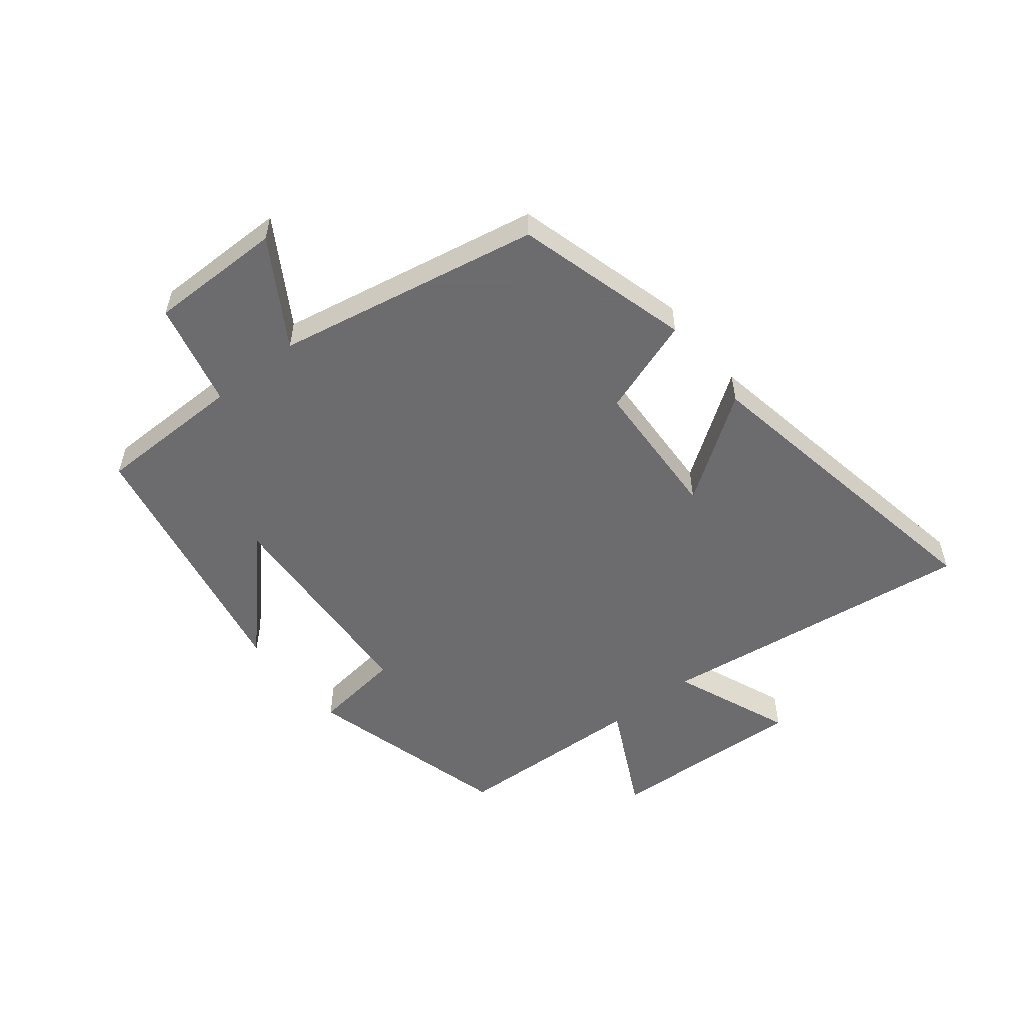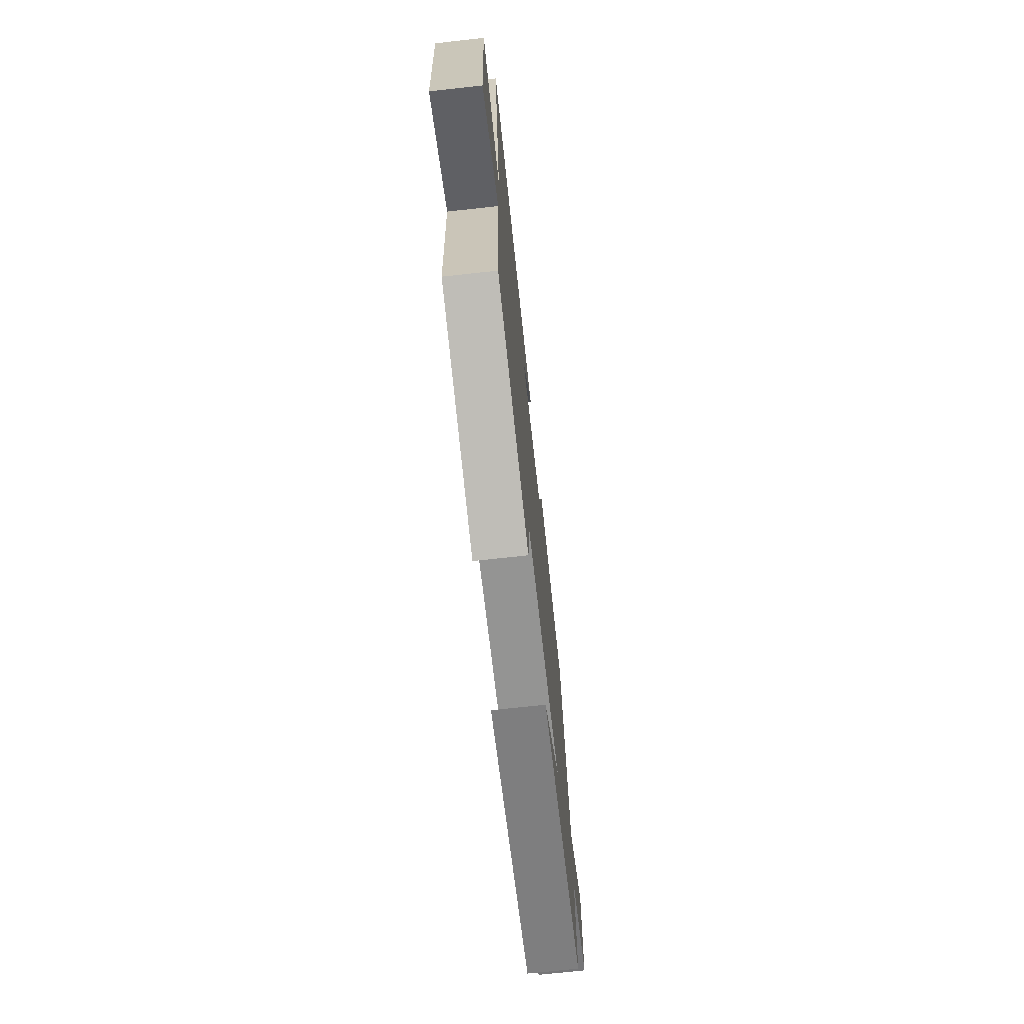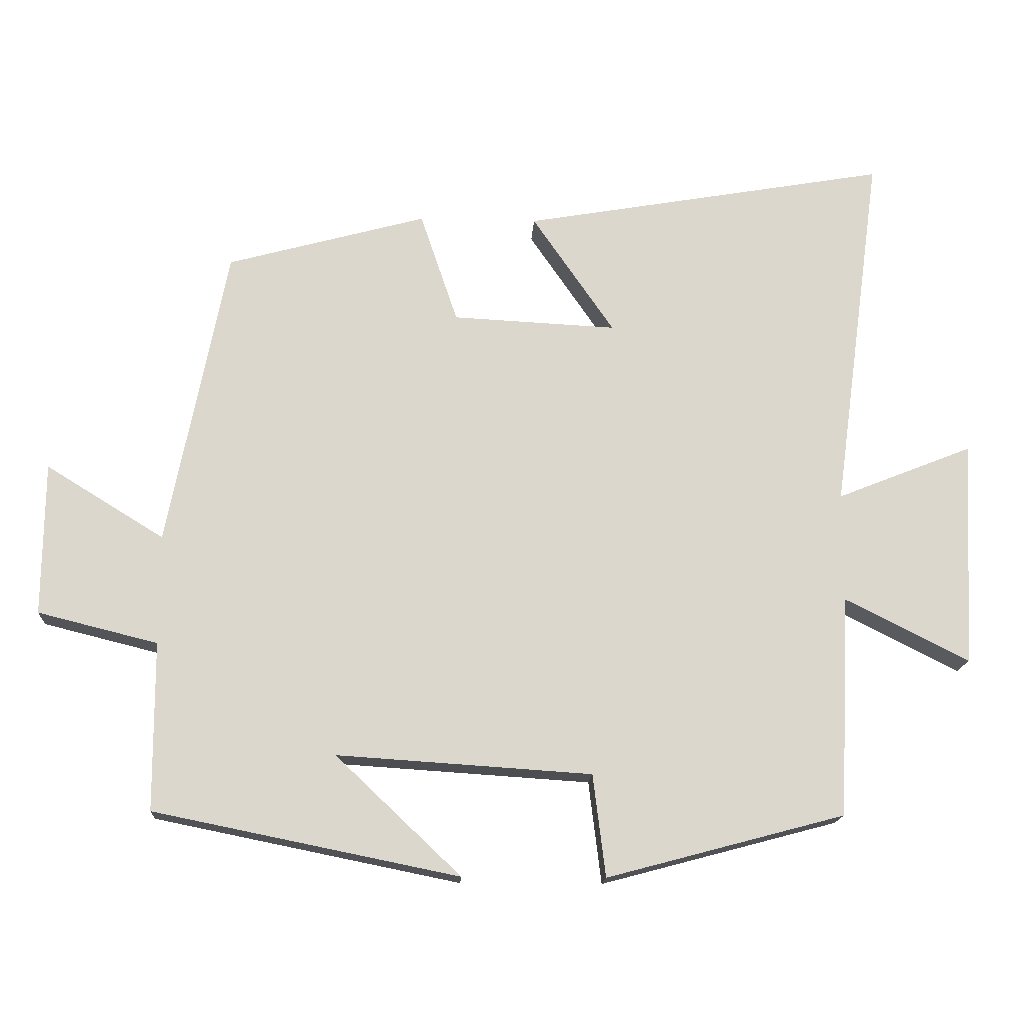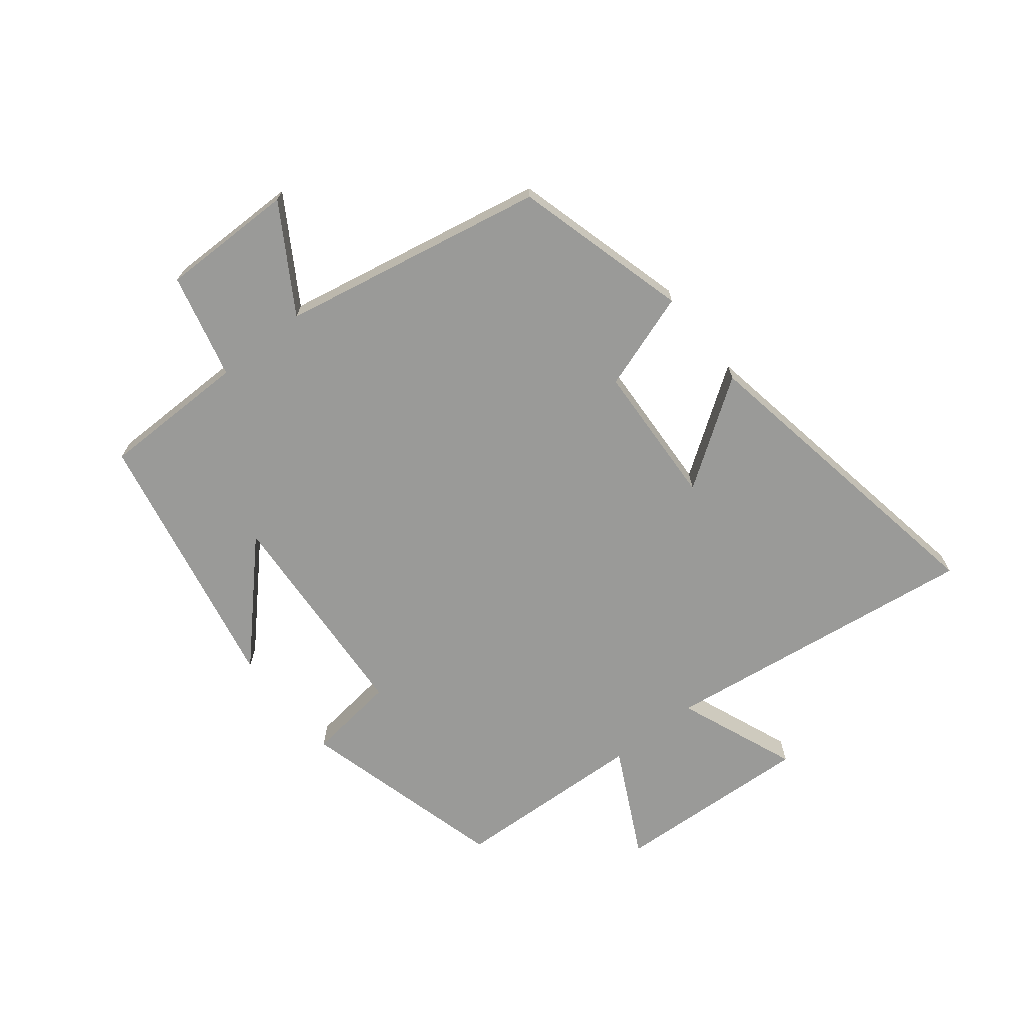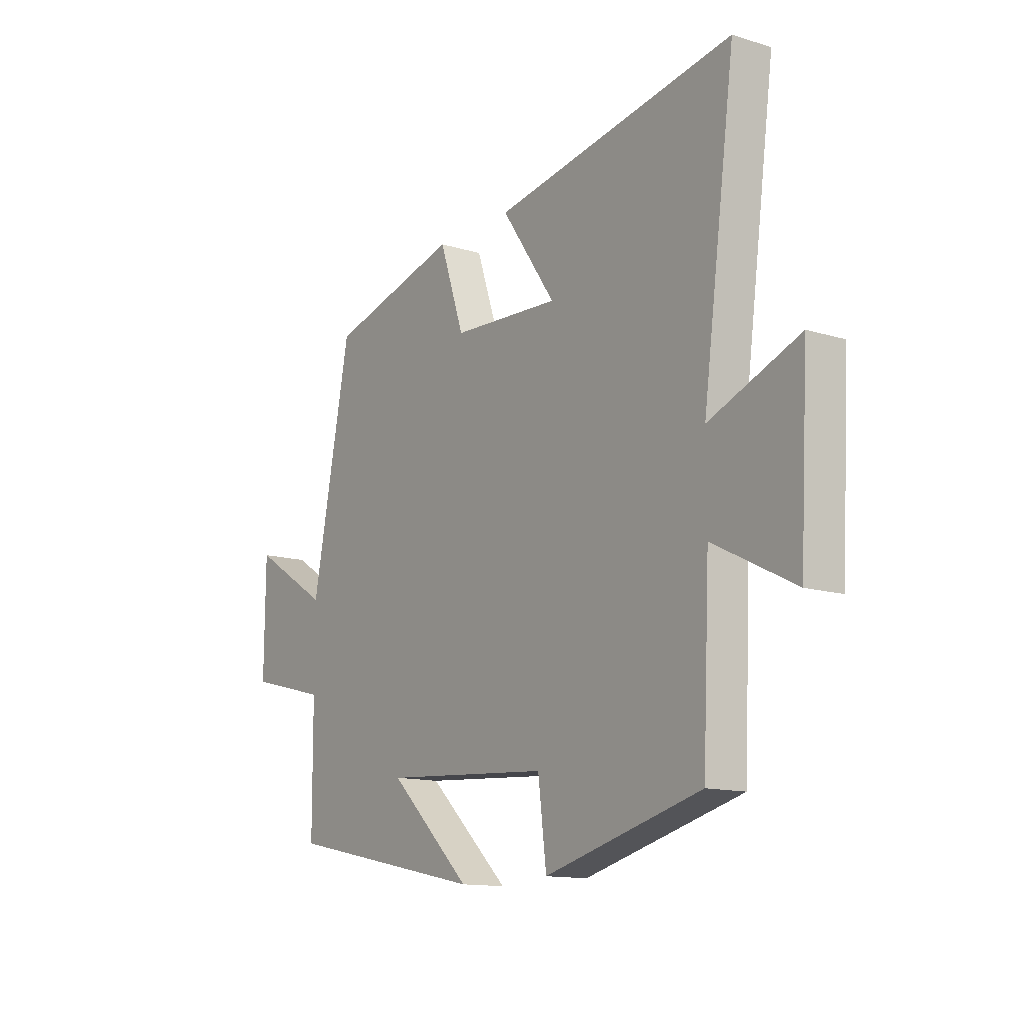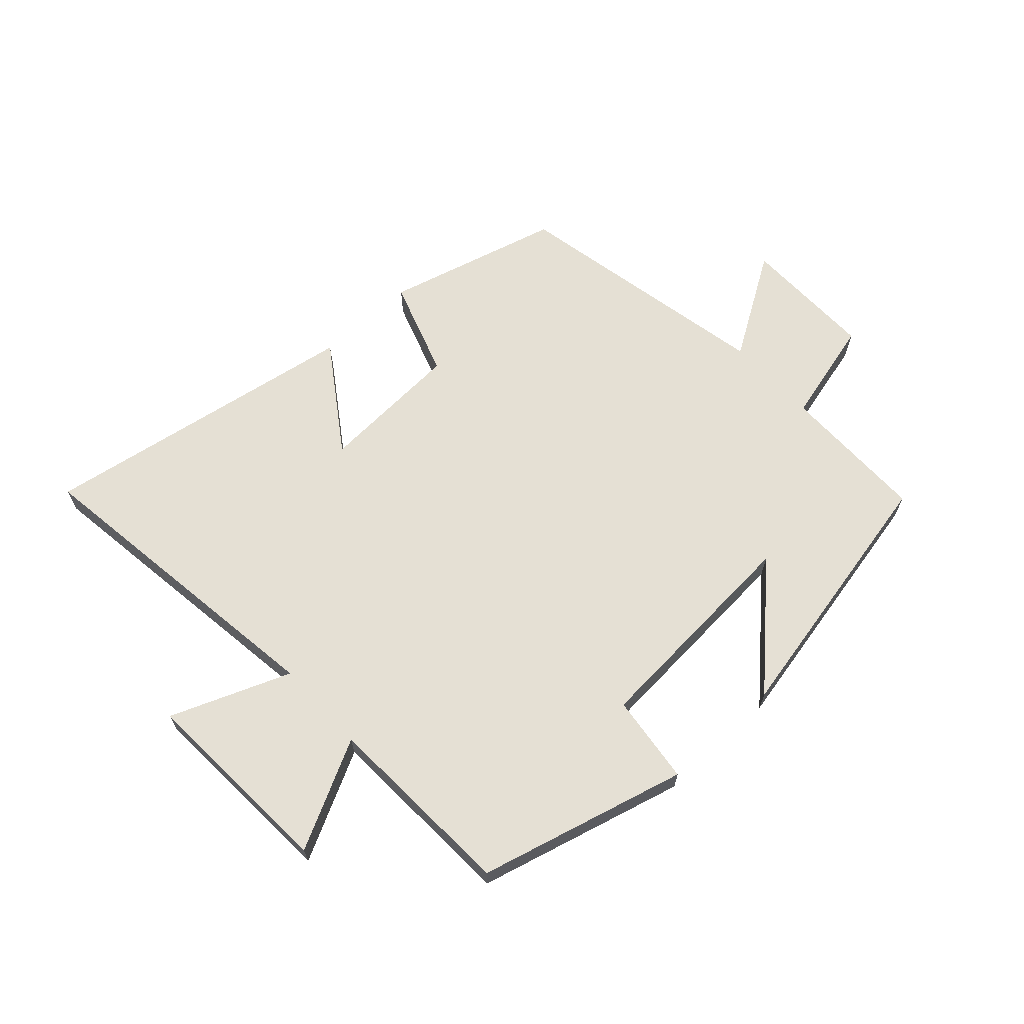
<metadata>
{"format":"obj","ext":"obj","renderer":"f3d","projection":"perspective","resolution":1024,"background":"white","views":[{"elev":-53.8,"azim":-51.2,"up":"+Y"},{"elev":-70.7,"azim":96.3,"up":"+Z"},{"elev":-16.4,"azim":-3.0,"up":"+Z"},{"elev":-69.2,"azim":-51.5,"up":"+Y"},{"elev":-13.1,"azim":54.7,"up":"+Z"},{"elev":65.6,"azim":137.4,"up":"+Y"}]}
</metadata>
<code>
v -0.499 0.07 -0.411
v -0.5 0.07 -0.169
v -0.672 0.07 -0.126
v -0.67 0.07 0.094
v -0.5 0.07 -0.011
v -0.415 0.07 0.422
v -0.128 0.07 0.5
v -0.074 0.07 0.34
v 0.162 0.07 0.328
v 0.044 0.07 0.5
v 0.571 0.07 0.591
v 0.5 0.07 0.067
v 0.696 0.07 0.145
v 0.678 0.07 -0.181
v 0.5 0.07 -0.091
v 0.485 0.07 -0.409
v 0.143 0.07 -0.5
v 0.125 0.07 -0.353
v -0.241 0.07 -0.329
v -0.061 0.07 -0.5
v -0.499 0 -0.411
v -0.5 0 -0.169
v -0.672 0 -0.126
v -0.67 0 0.094
v -0.5 0 -0.011
v -0.415 0 0.422
v -0.128 0 0.5
v -0.074 0 0.34
v 0.162 0 0.328
v 0.044 0 0.5
v 0.571 0 0.591
v 0.5 0 0.067
v 0.696 0 0.145
v 0.678 0 -0.181
v 0.5 0 -0.091
v 0.485 0 -0.409
v 0.143 0 -0.5
v 0.125 0 -0.353
v -0.241 0 -0.329
v -0.061 0 -0.5
f 19 20 1 2
f 18 19 2
f 15 16 17 18
f 15 18 2
f 12 13 14 15
f 12 15 2 3
f 9 10 11 12
f 8 9 12
f 5 6 7 8
f 5 8 12
f 3 4 5
f 3 5 12
f 22 21 40 39
f 22 39 38
f 38 37 36 35
f 22 38 35
f 35 34 33 32
f 23 22 35 32
f 32 31 30 29
f 32 29 28
f 28 27 26 25
f 32 28 25
f 25 24 23
f 32 25 23
f 1 21 22 2
f 2 22 23 3
f 3 23 24 4
f 4 24 25 5
f 5 25 26 6
f 6 26 27 7
f 7 27 28 8
f 8 28 29 9
f 9 29 30 10
f 10 30 31 11
f 11 31 32 12
f 12 32 33 13
f 13 33 34 14
f 14 34 35 15
f 15 35 36 16
f 16 36 37 17
f 17 37 38 18
f 18 38 39 19
f 19 39 40 20
f 20 40 21 1

</code>
